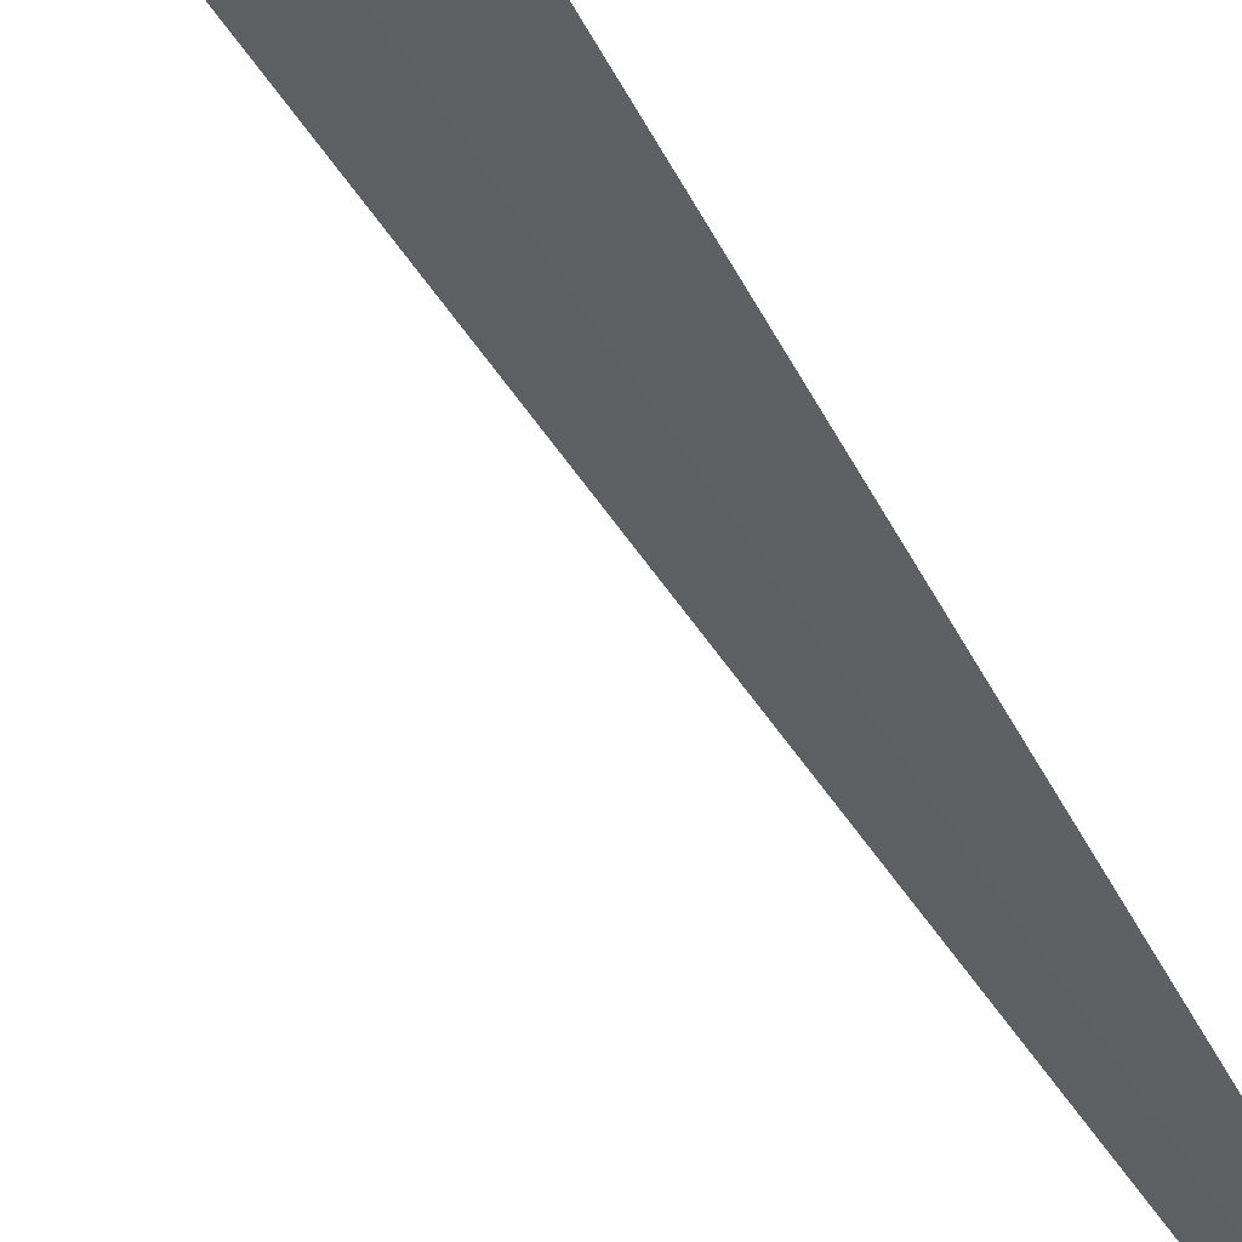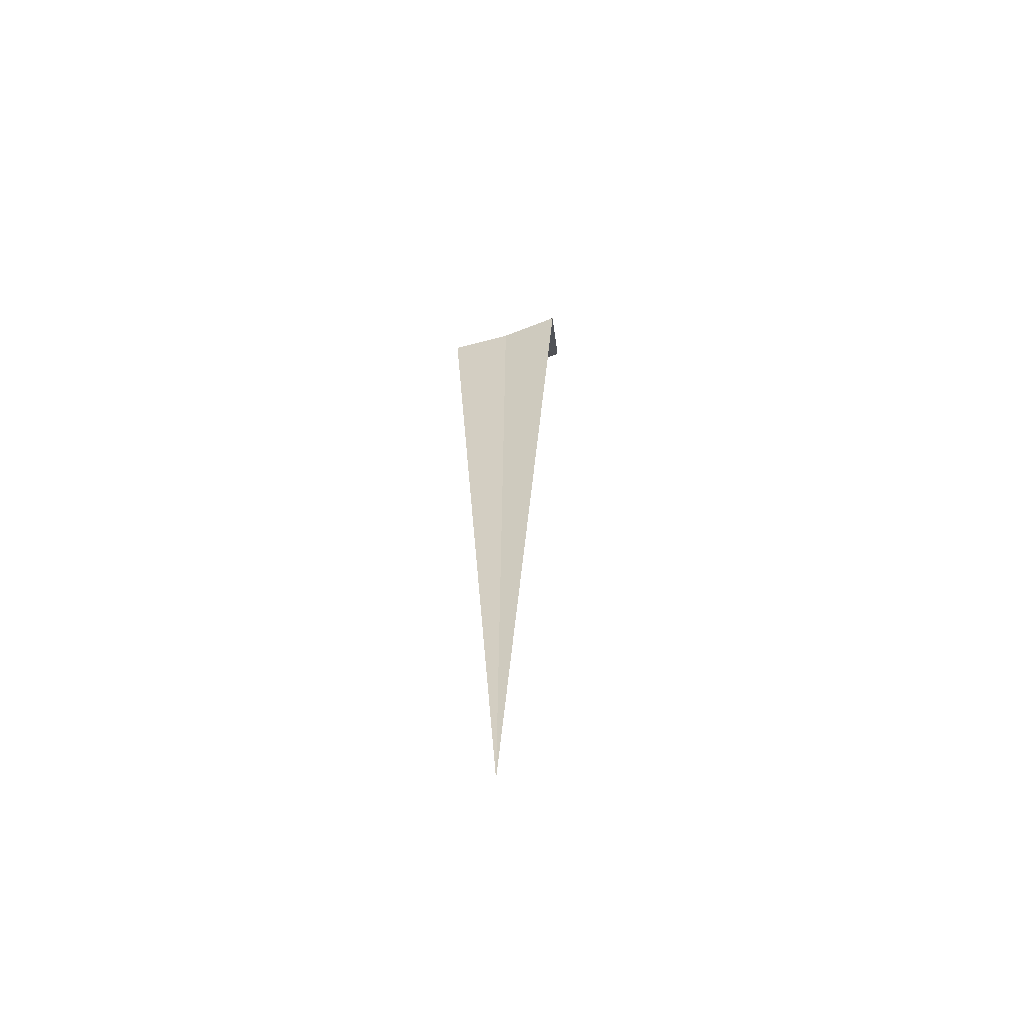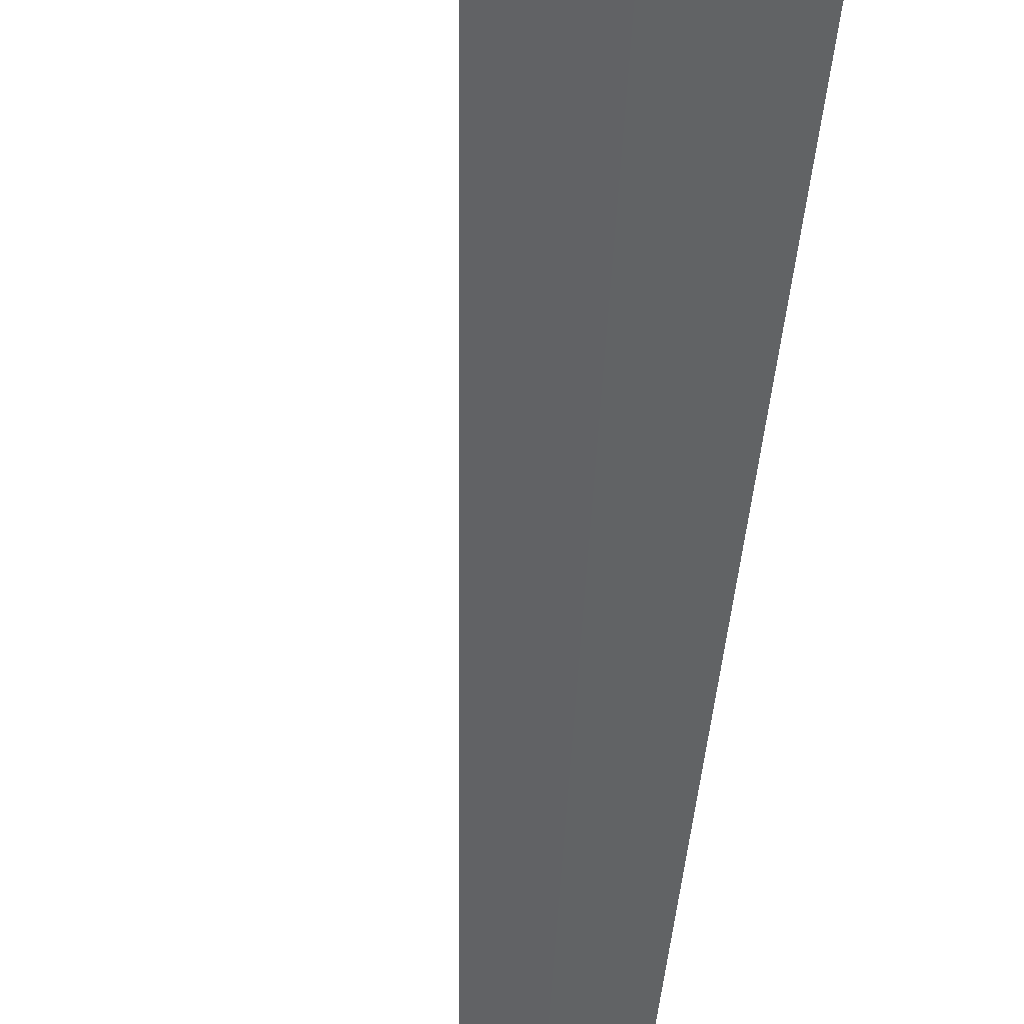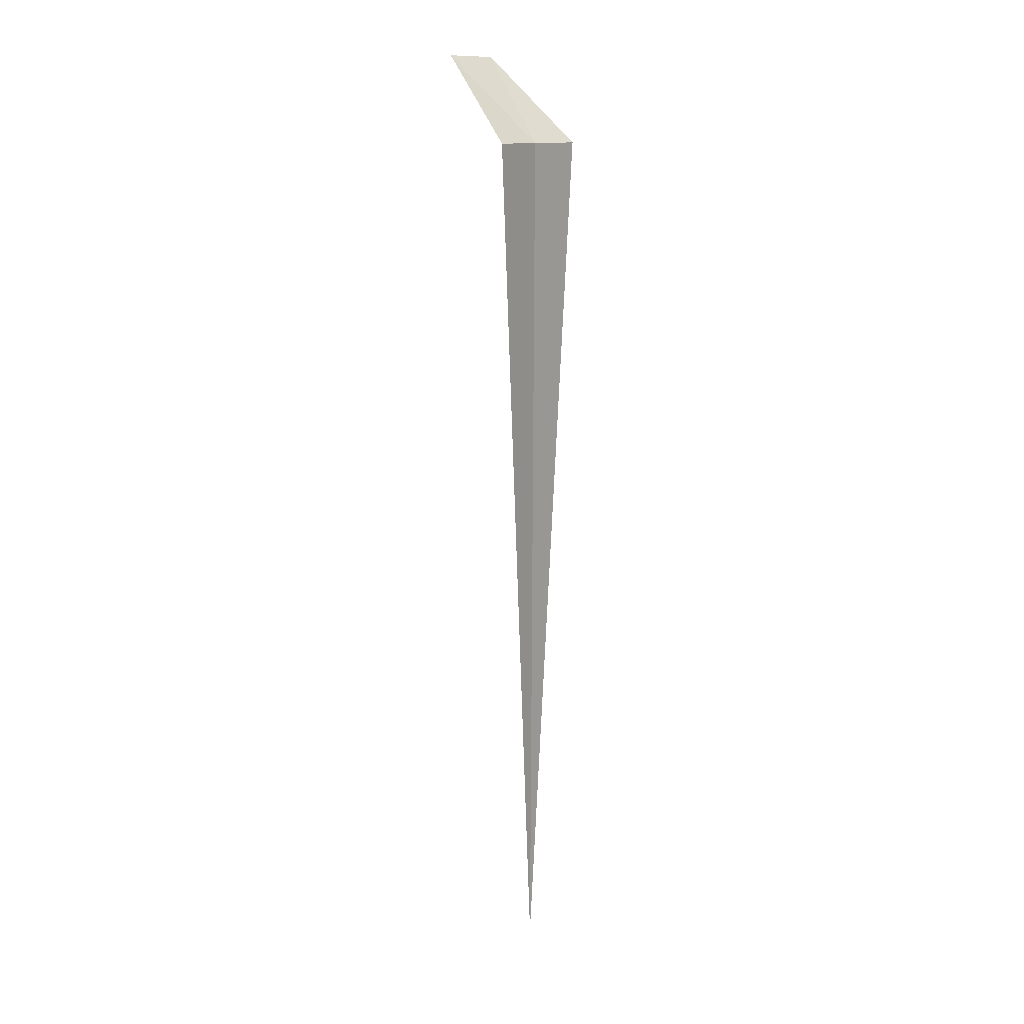
<metadata>
{"format":"obj","ext":"obj","renderer":"f3d","projection":"perspective","resolution":1024,"background":"white","views":[{"elev":-46.0,"azim":-152.7,"up":"+Z"},{"elev":-59.2,"azim":-15.6,"up":"+Y"},{"elev":-51.7,"azim":176.2,"up":"+Z"},{"elev":12.7,"azim":-89.3,"up":"+Y"}]}
</metadata>
<code>
v -11.66 -0.9625 11.06
v -11.72 -10.84 11.02
v -11.09 -0.9625 11.51
v -12.28 -0.9625 10.69
v -11.35 0.03748 10.07
v -10.71 0.03748 10.53
f 1 4 2
f 1 5 4
f 1 3 6
f 1 6 5
f 1 2 3

</code>
